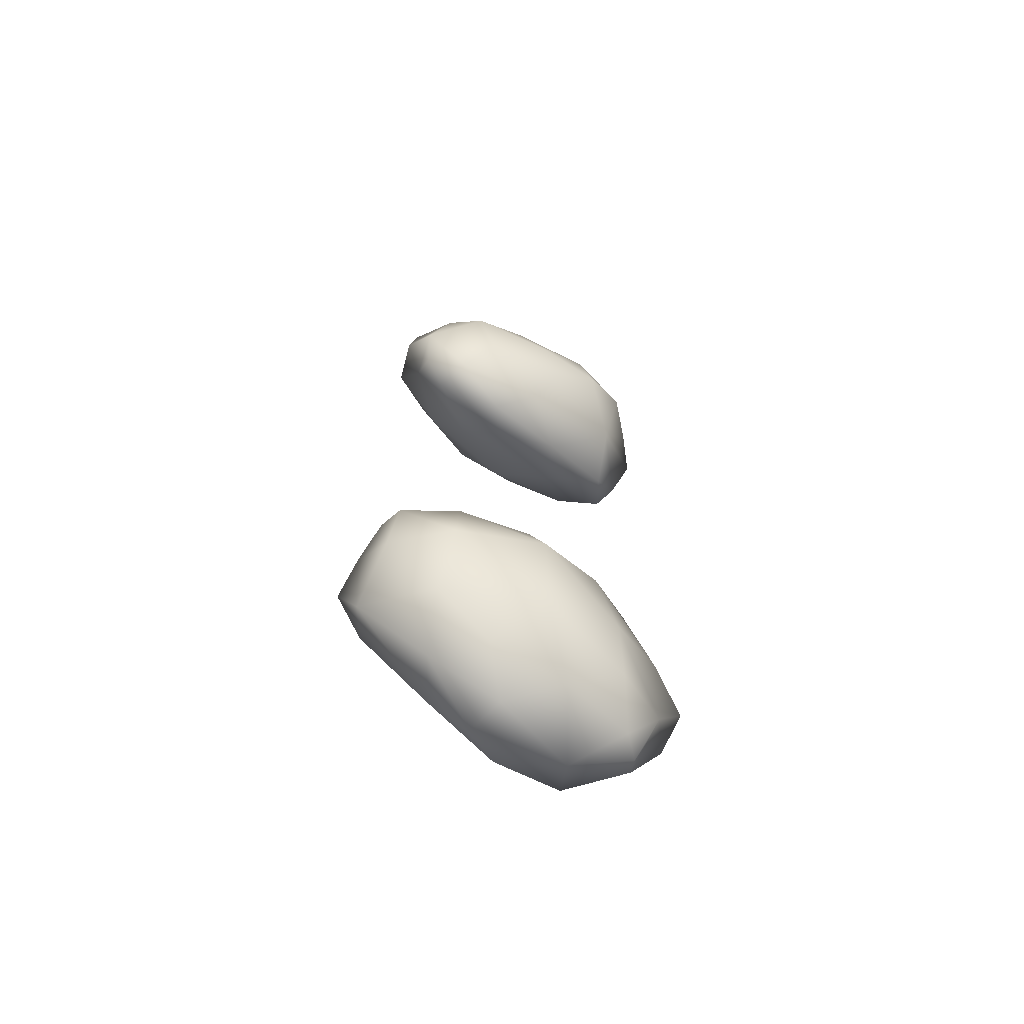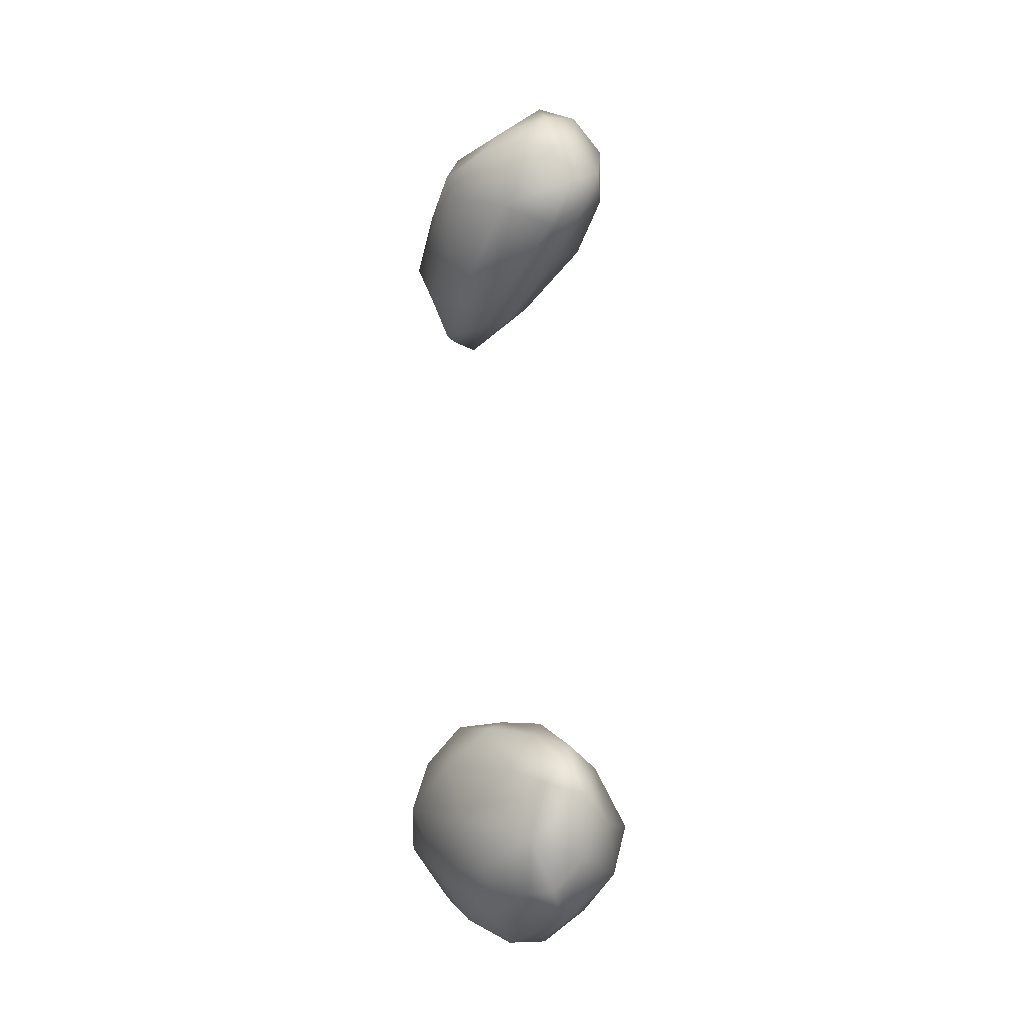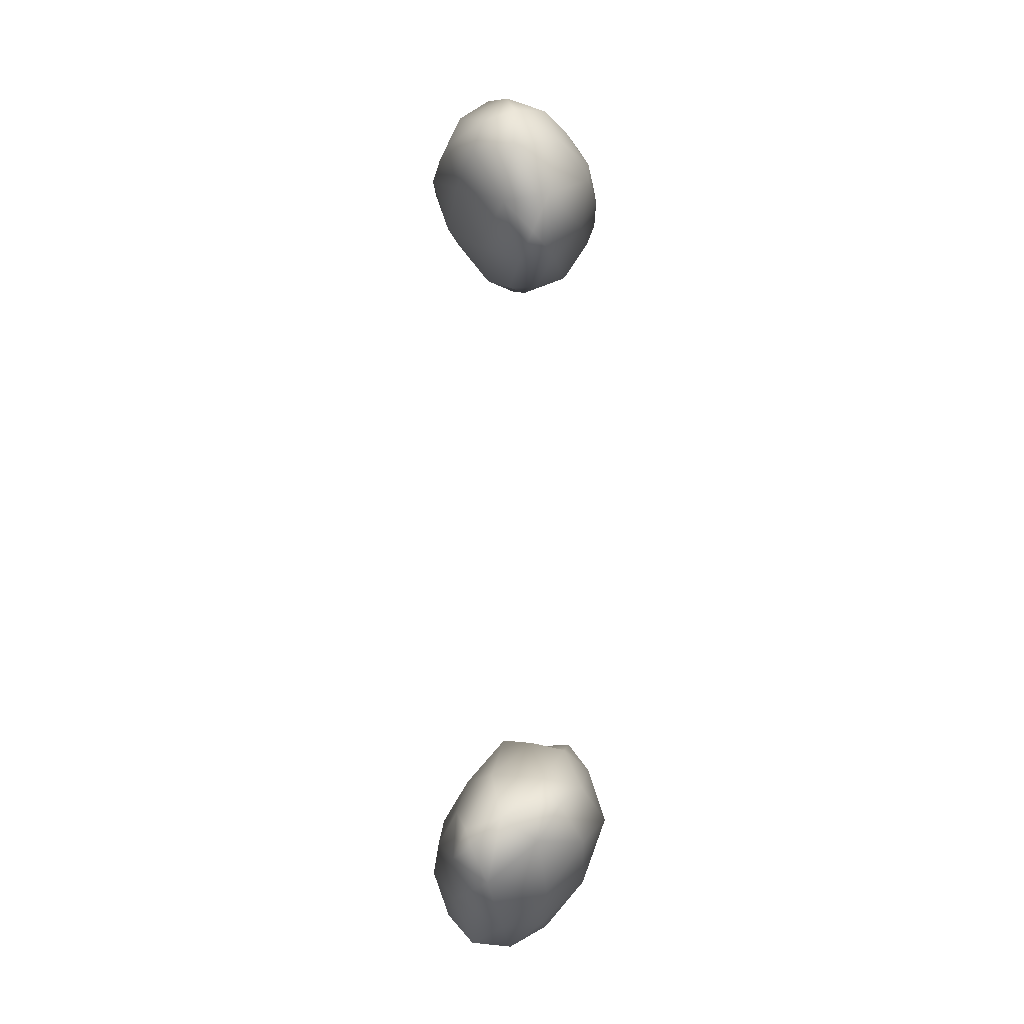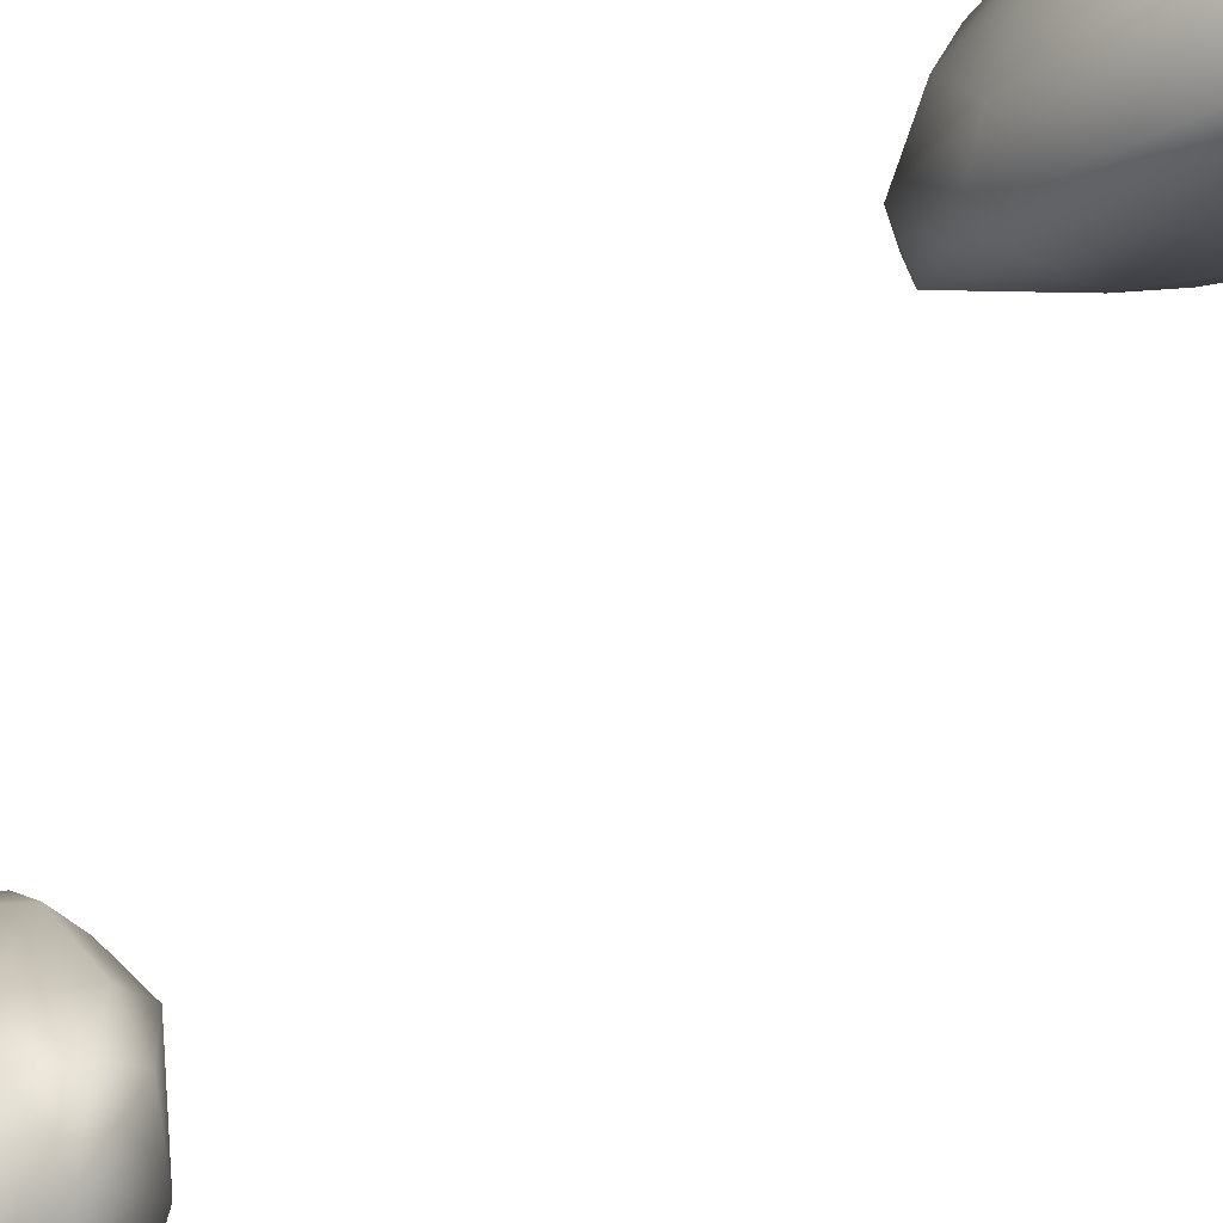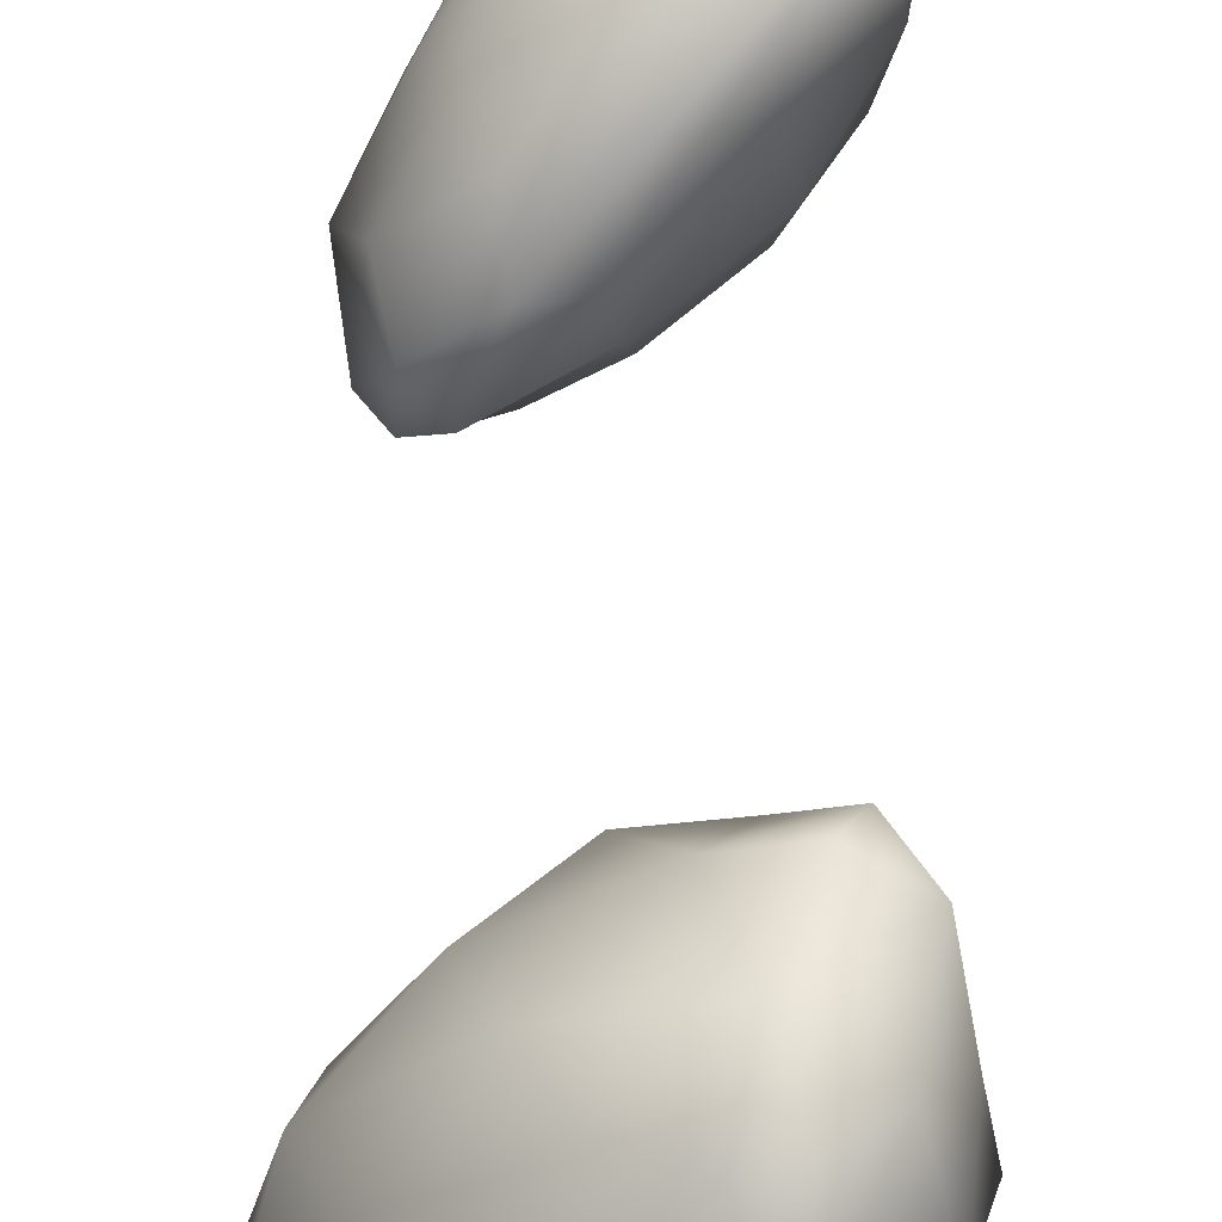
<metadata>
{"format":"obj","ext":"obj","renderer":"f3d","projection":"perspective","resolution":1024,"background":"white","views":[{"elev":-69.0,"azim":90.3,"up":"+Z"},{"elev":-22.9,"azim":-166.3,"up":"+Z"},{"elev":-9.9,"azim":34.0,"up":"+Z"},{"elev":52.0,"azim":-136.9,"up":"+Y"},{"elev":34.4,"azim":-179.1,"up":"+Y"}]}
</metadata>
<code>
v 8034 2344 5186
v 8067 2373 5182
v 8103 2304 5207
v 7994 2435 5191
v 8074 2435 5202
v 8018 2494 5209
v 7989 2500 5209
v 8116 2363 5210
v 7986 2365 5215
v 7940 2430 5238
v 7958 2499 5241
v 8130 2236 5257
v 8038 2302 5236
v 8154 2314 5245
v 8135 2419 5253
v 8065 2491 5239
v 8007 2527 5259
v 8085 2235 5282
v 7966 2362 5263
v 8191 2330 5300
v 7946 2534 5301
v 7985 2553 5309
v 8124 2214 5295
v 8021 2296 5297
v 8177 2263 5301
v 7926 2430 5289
v 7935 2478 5282
v 8115 2216 5314
v 8150 2232 5325
v 8077 2253 5331
v 8166 2417 5324
v 8091 2488 5293
v 8197 2274 5339
v 7961 2388 5322
v 7950 2469 5343
v 7971 2549 5334
v 8029 2528 5333
v 8182 2255 5337
v 8188 2332 5359
v 7965 2523 5354
v 8112 2468 5359
v 8116 2263 5372
v 8031 2337 5367
v 8155 2401 5379
v 8169 2285 5368
v 7984 2406 5363
v 8059 2498 5386
v 8006 2515 5372
v 8110 2430 5410
v 8008 2476 5394
v 8075 2347 5413
v 8150 2357 5400
v 8021 2408 5388
v 8117 2342 5409
v 8052 2467 5402
v 8074 2410 5408
v 8115 2385 5406
v 8135 2291 5959
v 8071 2364 5956
v 8109 2364 5950
v 8163 2321 5967
v 8116 2416 5973
v 8044 2439 5972
v 8165 2273 5983
v 8060 2317 5996
v 8186 2274 6024
v 7993 2433 5995
v 8176 2360 6010
v 7986 2502 5999
v 8042 2513 6027
v 8130 2447 6022
v 8135 2257 6020
v 7982 2360 6044
v 7944 2501 6022
v 8112 2494 6062
v 7955 2523 6044
v 8056 2274 6057
v 8197 2342 6058
v 7935 2448 6057
v 7928 2494 6067
v 8111 2230 6077
v 8159 2242 6074
v 8156 2426 6063
v 8184 2299 6096
v 7993 2313 6090
v 8071 2530 6089
v 7975 2546 6080
v 8017 2540 6095
v 8056 2258 6105
v 8156 2249 6122
v 7950 2378 6100
v 7932 2454 6124
v 8122 2478 6103
v 7949 2515 6104
v 8117 2242 6115
v 8165 2395 6101
v 7984 2529 6133
v 8041 2302 6156
v 7994 2326 6121
v 7970 2388 6152
v 8118 2443 6150
v 8046 2507 6136
v 8117 2292 6160
v 8155 2313 6143
v 8150 2366 6137
v 7959 2481 6160
v 7959 2439 6164
v 8002 2485 6179
v 8056 2339 6188
v 8098 2388 6175
v 8055 2458 6173
v 8012 2405 6178
v 8057 2374 6185
v 8045 2423 6177
f 1 2 3
f 2 1 4
f 5 2 4
f 6 5 4
f 6 4 7
f 8 3 2
f 1 9 4
f 10 4 9
f 2 5 8
f 11 4 10
f 7 4 11
f 12 13 3
f 3 13 1
f 14 12 3
f 14 3 8
f 13 9 1
f 8 5 15
f 15 5 16
f 6 16 5
f 7 17 6
f 17 7 11
f 16 6 17
f 13 12 18
f 13 19 9
f 14 8 15
f 15 20 14
f 10 9 19
f 21 17 11
f 22 17 21
f 23 18 12
f 13 18 24
f 12 14 25
f 24 19 13
f 25 14 20
f 10 19 26
f 27 11 10
f 27 21 11
f 23 28 18
f 23 12 29
f 12 25 29
f 30 24 18
f 20 15 31
f 26 27 10
f 16 32 15
f 32 16 17
f 18 28 30
f 25 20 33
f 24 34 19
f 19 34 26
f 32 31 15
f 27 35 21
f 36 22 21
f 37 32 17
f 17 22 37
f 23 29 28
f 38 29 25
f 25 33 38
f 33 20 39
f 20 31 39
f 40 21 35
f 32 37 41
f 21 40 36
f 28 42 30
f 24 30 43
f 43 34 24
f 26 34 35
f 26 35 27
f 31 41 44
f 41 31 32
f 36 37 22
f 29 42 28
f 45 42 29
f 29 38 45
f 42 43 30
f 38 33 45
f 39 45 33
f 43 46 34
f 39 31 44
f 34 46 35
f 47 41 37
f 36 40 48
f 36 48 37
f 41 49 44
f 40 35 50
f 49 41 47
f 50 48 40
f 37 48 47
f 42 51 43
f 52 45 39
f 44 52 39
f 46 53 35
f 53 50 35
f 42 45 54
f 54 45 52
f 43 51 53
f 46 43 53
f 52 44 49
f 49 47 55
f 55 48 50
f 47 48 55
f 42 54 51
f 53 51 56
f 57 54 52
f 52 49 57
f 56 50 53
f 56 57 49
f 55 50 56
f 49 55 56
f 54 56 51
f 57 56 54
f 58 59 60
f 61 58 60
f 61 60 62
f 60 59 63
f 62 60 63
f 58 61 64
f 58 65 59
f 61 66 64
f 67 59 65
f 68 66 61
f 62 68 61
f 59 67 63
f 63 67 69
f 63 70 62
f 70 71 62
f 70 63 69
f 65 58 72
f 73 67 65
f 62 71 68
f 74 69 67
f 71 70 75
f 69 74 76
f 70 69 76
f 77 65 72
f 64 72 58
f 72 64 66
f 65 77 73
f 66 68 78
f 67 79 74
f 80 74 79
f 77 72 81
f 82 72 66
f 71 83 68
f 73 79 67
f 74 80 76
f 84 82 66
f 84 66 78
f 73 77 85
f 78 68 83
f 75 83 71
f 70 86 75
f 70 76 87
f 70 87 88
f 86 70 88
f 72 82 81
f 89 77 81
f 77 89 85
f 82 84 90
f 73 85 91
f 73 91 79
f 79 91 92
f 79 92 80
f 93 83 75
f 80 94 76
f 76 94 87
f 81 95 89
f 81 82 95
f 78 83 96
f 83 93 96
f 92 94 80
f 93 75 86
f 94 97 87
f 87 97 88
f 89 95 98
f 82 90 95
f 99 85 89
f 85 99 91
f 84 78 96
f 92 91 100
f 93 101 96
f 88 102 86
f 103 98 95
f 89 98 99
f 90 104 103
f 90 84 104
f 105 104 84
f 84 96 105
f 100 91 99
f 94 92 106
f 97 94 106
f 102 93 86
f 97 102 88
f 103 95 90
f 100 99 98
f 96 101 105
f 100 107 92
f 101 93 102
f 108 102 97
f 98 103 109
f 110 103 104
f 104 105 110
f 110 105 101
f 107 106 92
f 110 101 111
f 101 102 111
f 108 97 106
f 102 108 111
f 98 109 112
f 109 103 113
f 103 110 113
f 112 100 98
f 100 112 107
f 112 109 113
f 113 110 114
f 107 112 106
f 110 111 114
f 112 108 106
f 114 108 112
f 111 108 114
f 112 113 114

</code>
